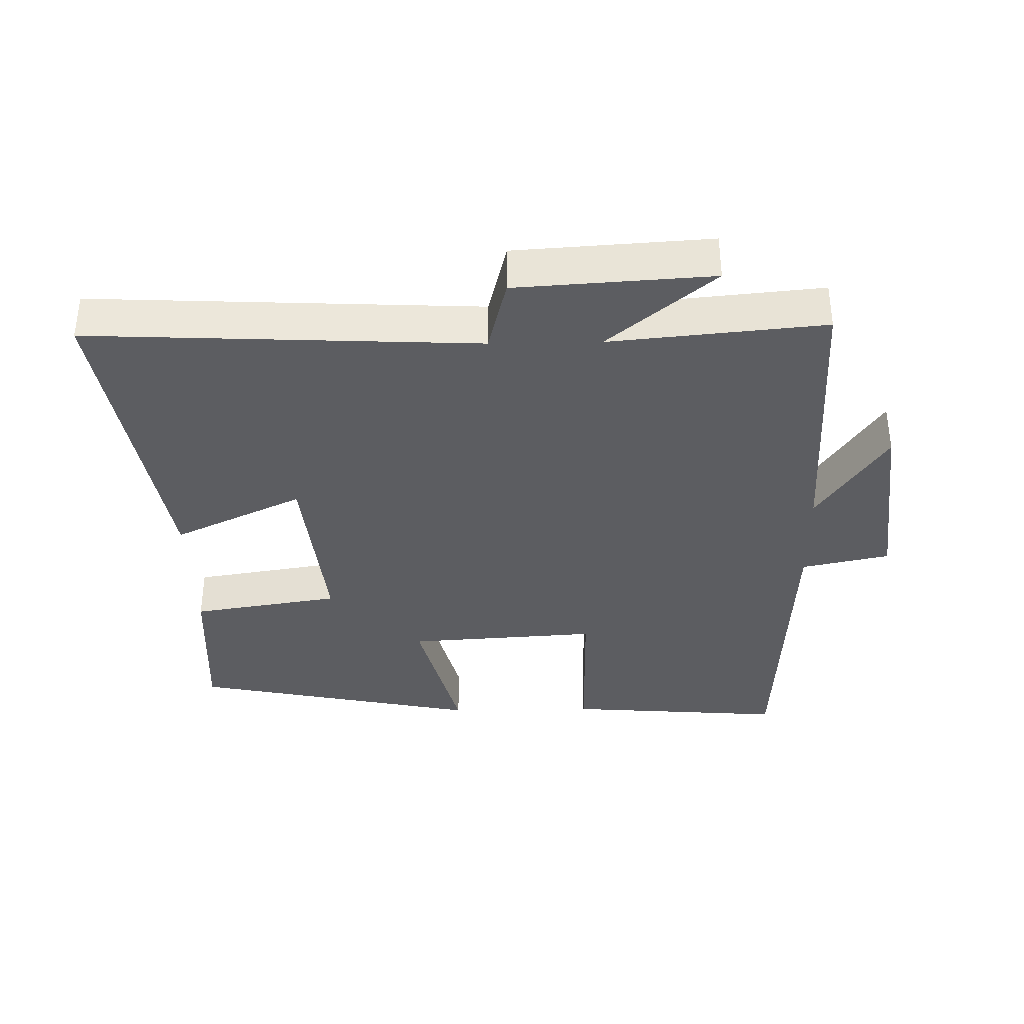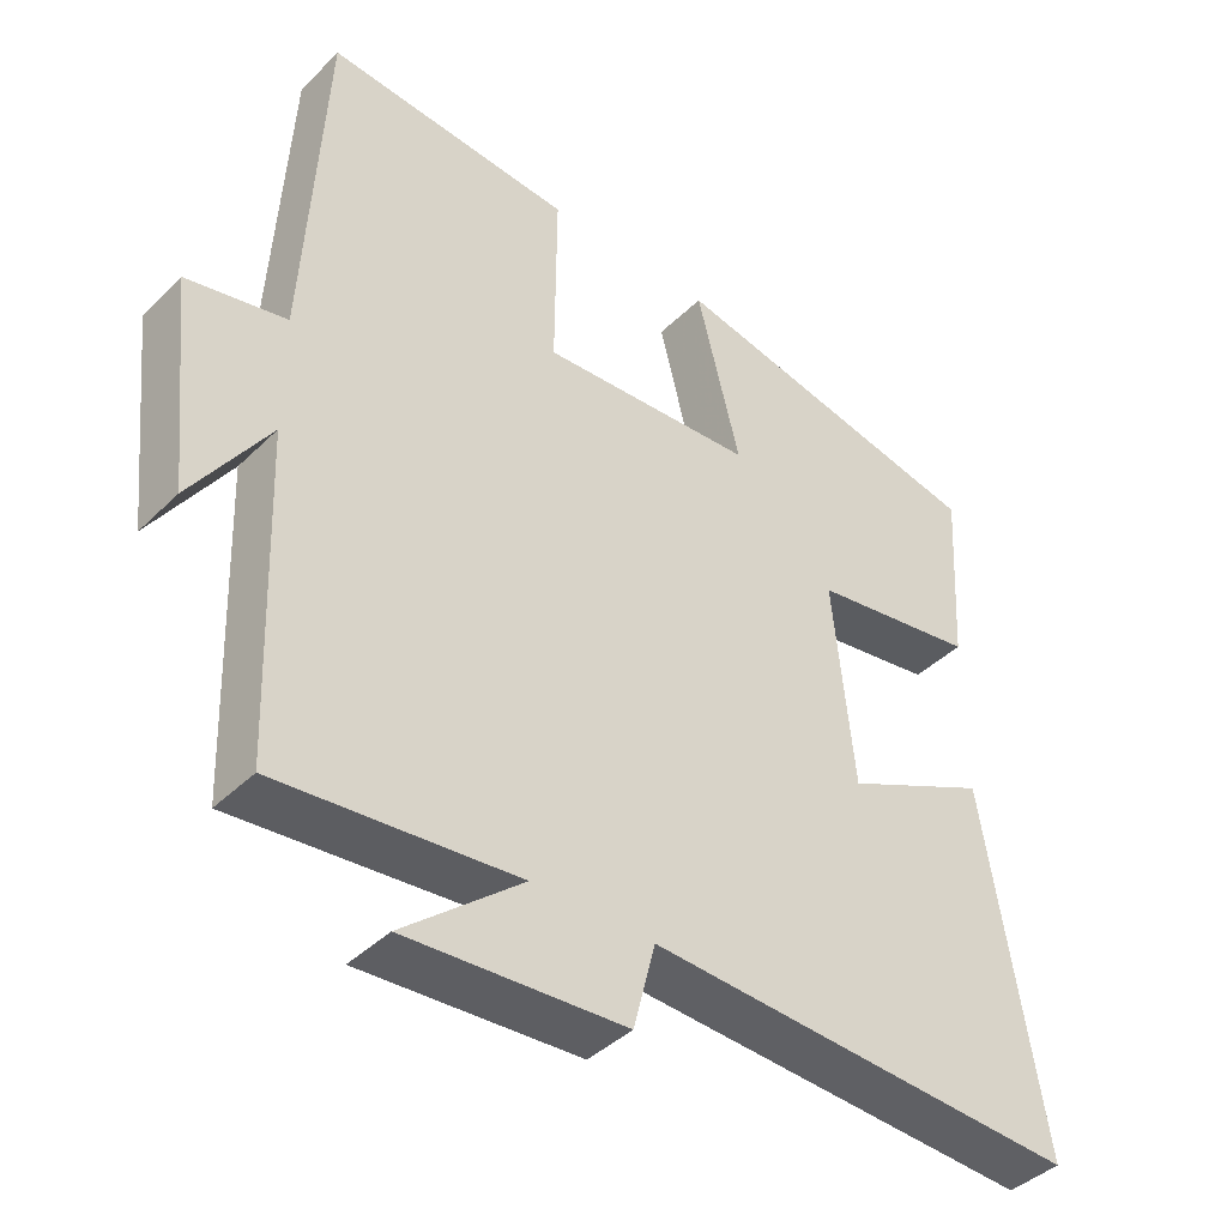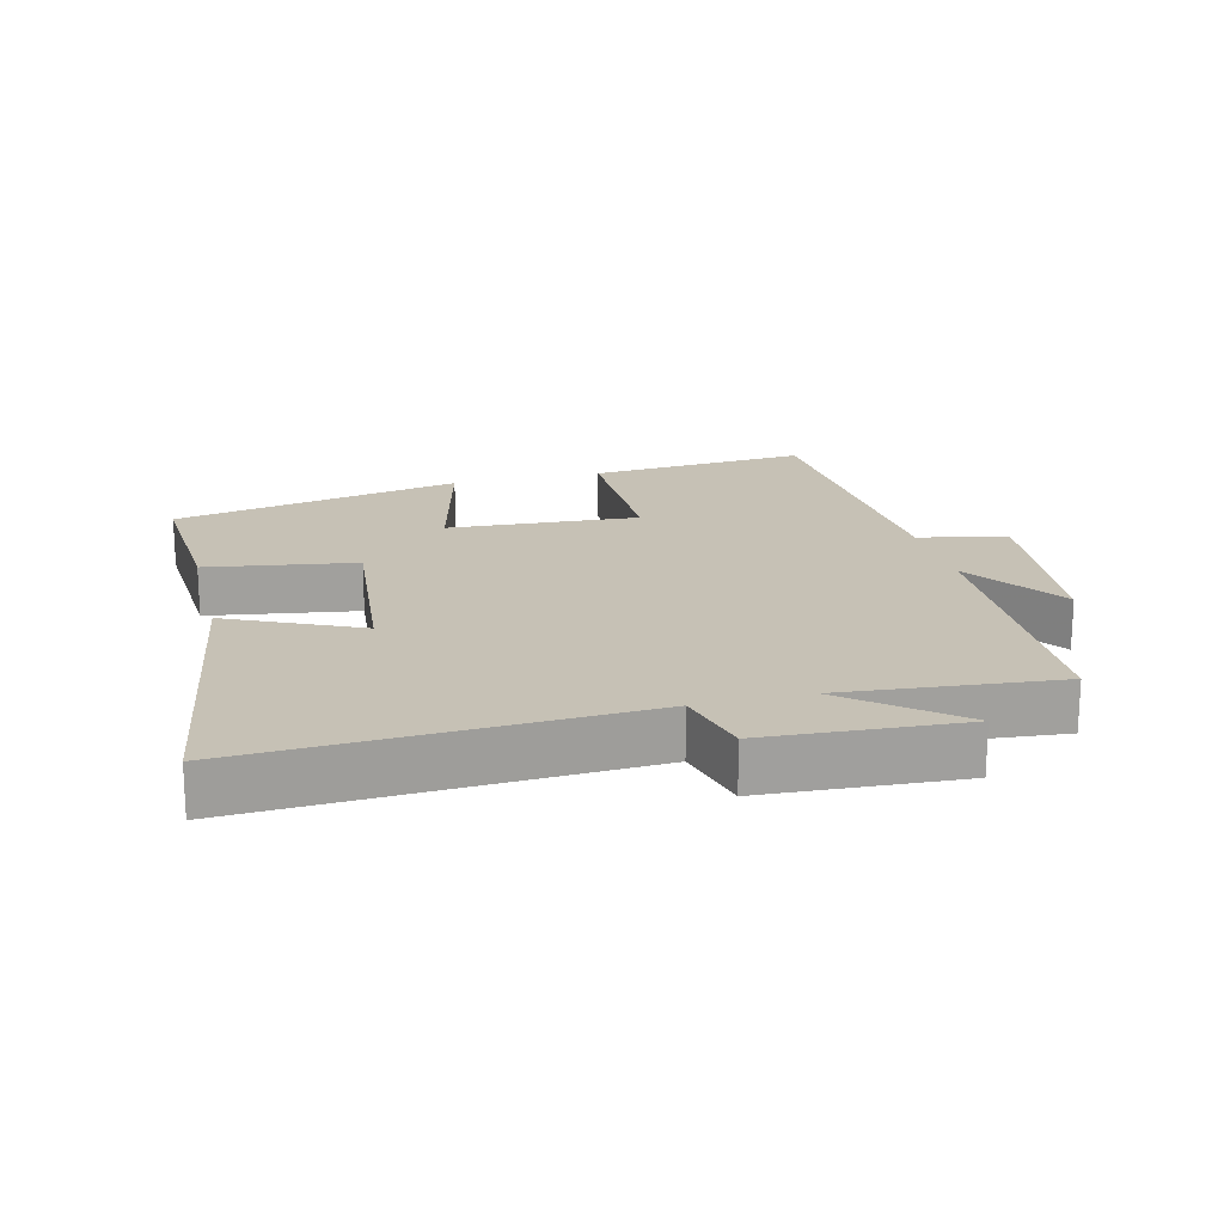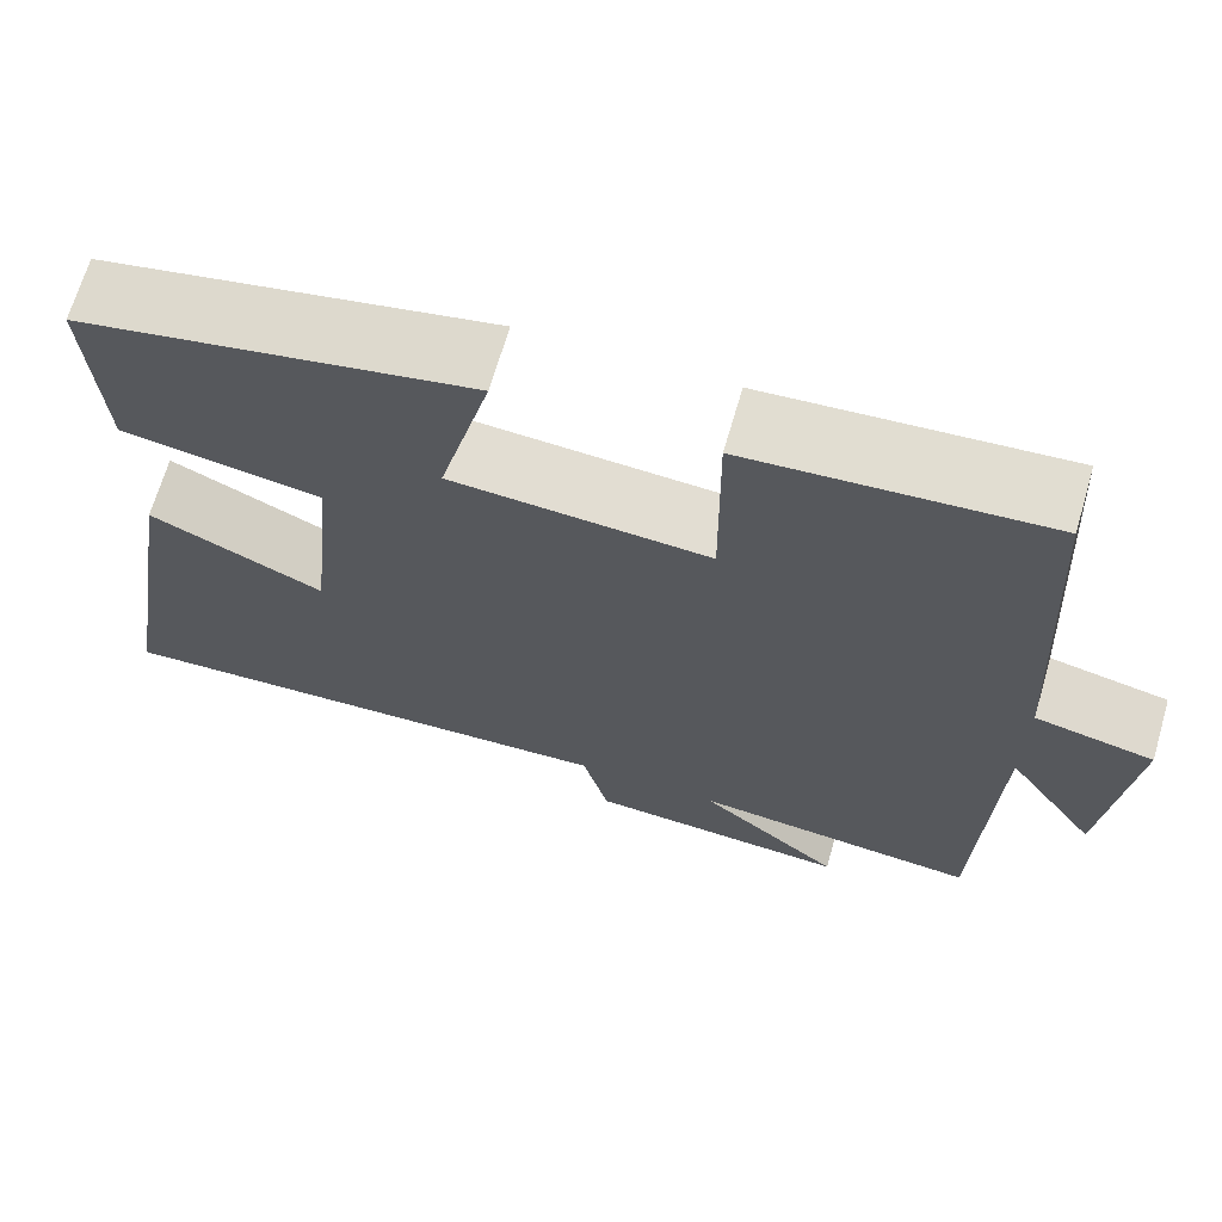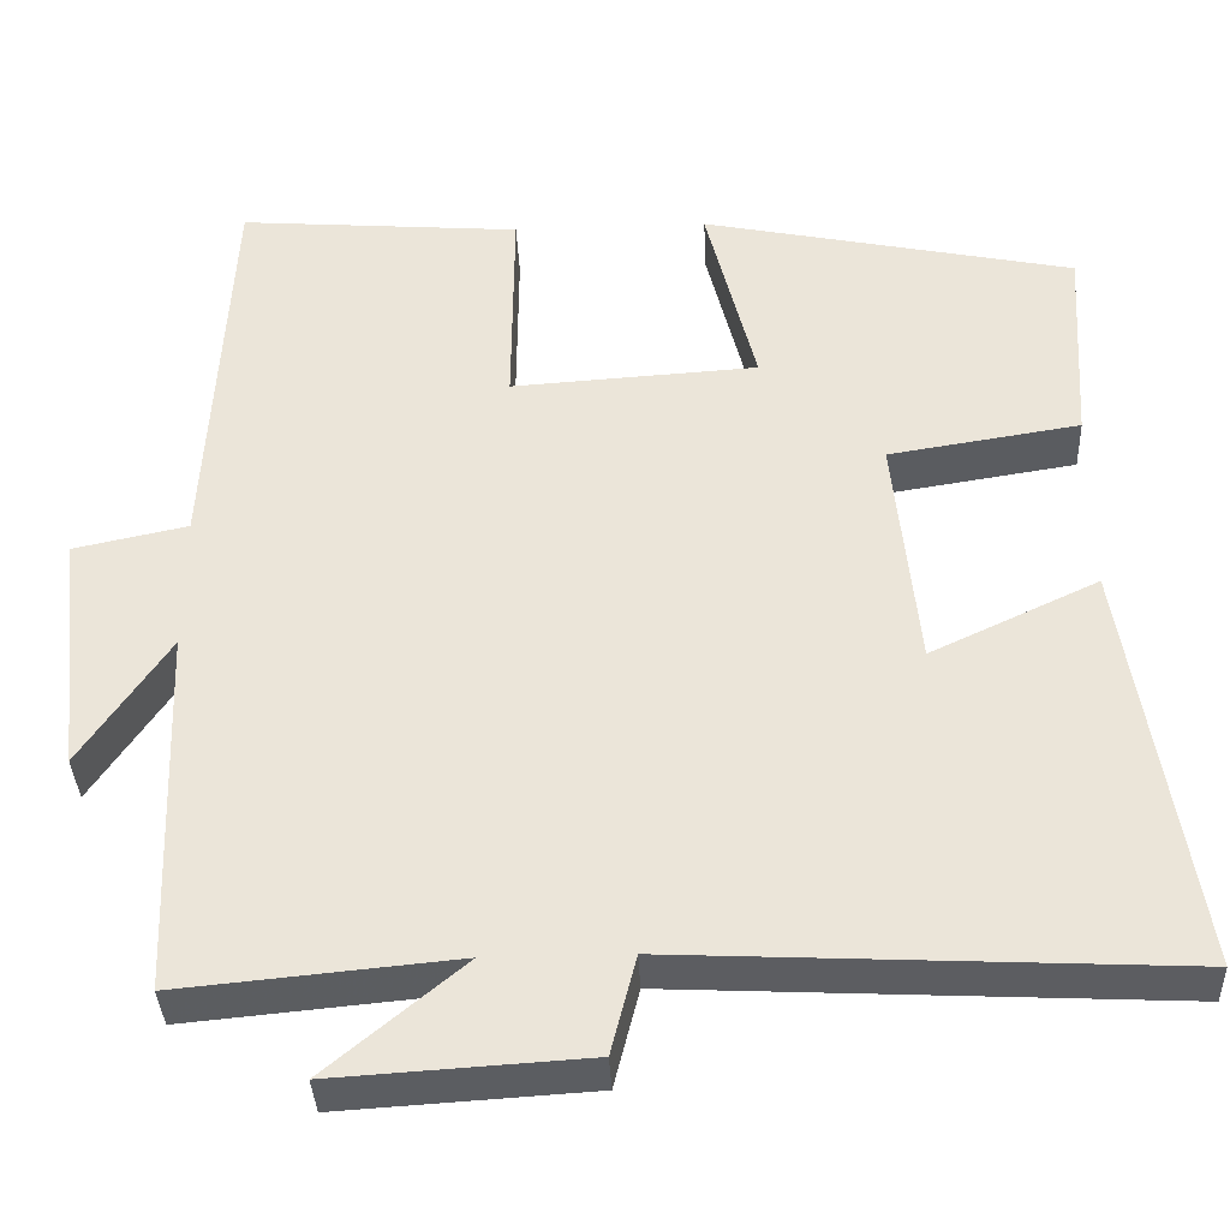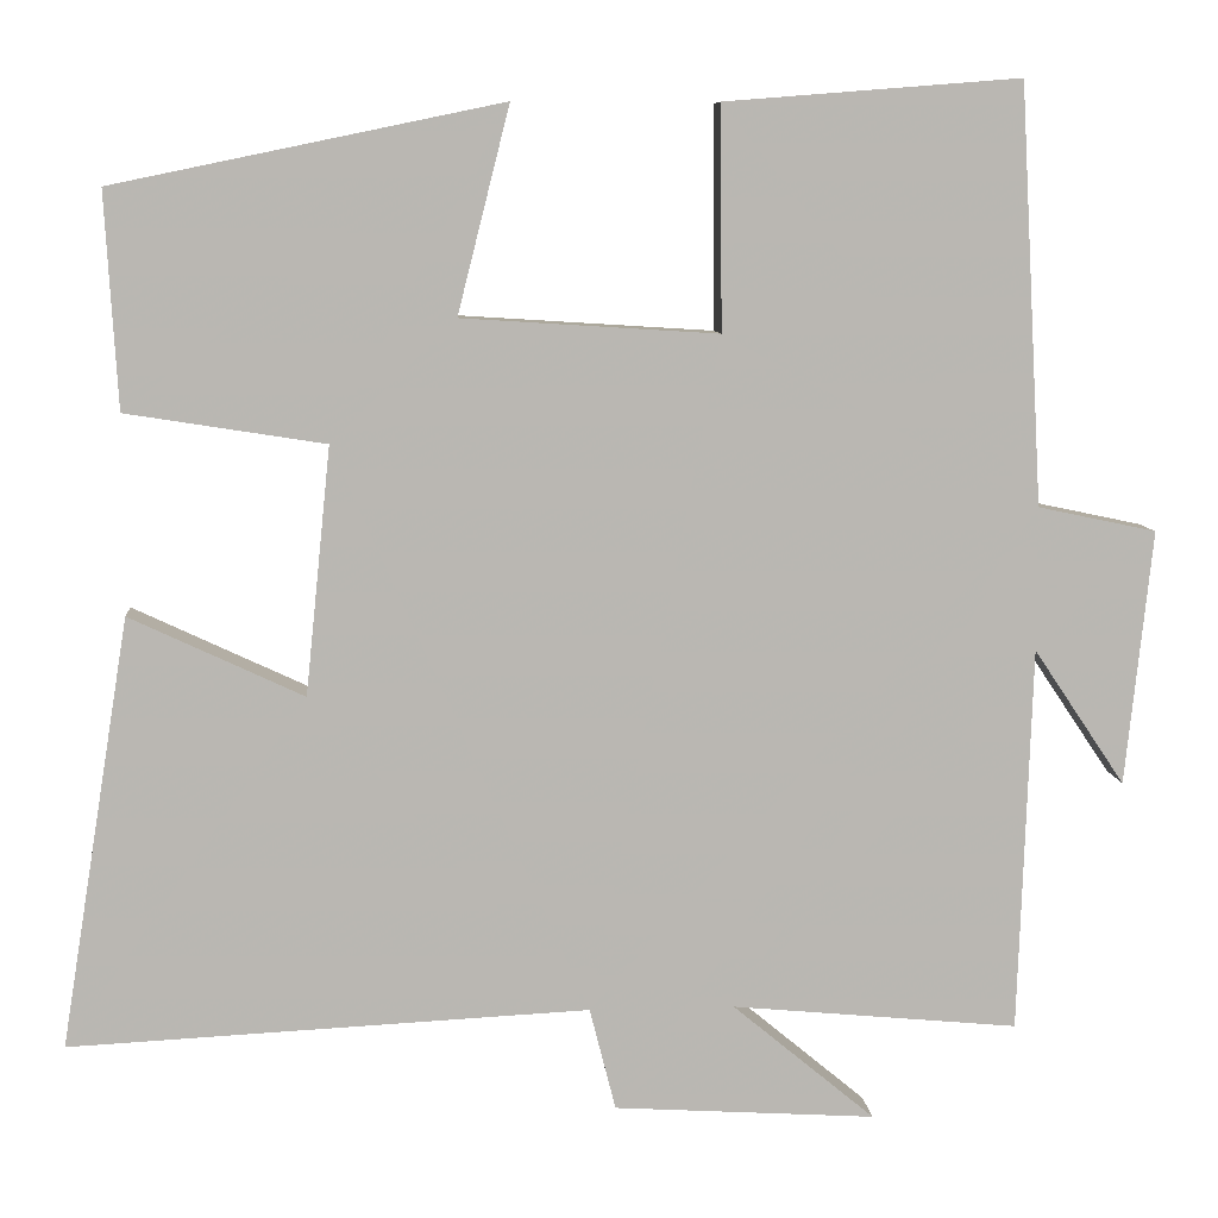
<metadata>
{"format":"obj","ext":"obj","renderer":"f3d","projection":"perspective","resolution":1024,"background":"white","views":[{"elev":-36.5,"azim":-178.8,"up":"+Y"},{"elev":-41.3,"azim":-40.5,"up":"+Z"},{"elev":18.8,"azim":165.8,"up":"+Y"},{"elev":68.0,"azim":-163.7,"up":"+Z"},{"elev":-36.5,"azim":2.5,"up":"+Z"},{"elev":8.2,"azim":175.4,"up":"+Z"}]}
</metadata>
<code>
v 0.577 0.07 -0.529
v -0.003 0.07 -0.5
v -0.032 0.07 -0.614
v -0.324 0.07 -0.632
v -0.165 0.07 -0.5
v -0.485 0.07 -0.53
v -0.5 0.07 -0.1
v -0.602 0.07 -0.252
v -0.632 0.07 0.032
v -0.5 0.07 0.06
v -0.474 0.07 0.526
v -0.145 0.07 0.5
v -0.147 0.07 0.252
v 0.139 0.07 0.27
v 0.081 0.07 0.5
v 0.514 0.07 0.41
v 0.5 0.07 0.17
v 0.278 0.07 0.135
v 0.306 0.07 -0.141
v 0.5 0.07 -0.05
v 0.577 0 -0.529
v -0.003 0 -0.5
v -0.032 0 -0.614
v -0.324 0 -0.632
v -0.165 0 -0.5
v -0.485 0 -0.53
v -0.5 0 -0.1
v -0.602 0 -0.252
v -0.632 0 0.032
v -0.5 0 0.06
v -0.474 0 0.526
v -0.145 0 0.5
v -0.147 0 0.252
v 0.139 0 0.27
v 0.081 0 0.5
v 0.514 0 0.41
v 0.5 0 0.17
v 0.278 0 0.135
v 0.306 0 -0.141
v 0.5 0 -0.05
f 19 20 1 2
f 18 19 2
f 15 16 17 18
f 14 15 18
f 13 14 18 2
f 10 11 12 13
f 10 13 2 3
f 7 8 9 10
f 5 6 7 10
f 5 10 3
f 3 4 5
f 22 21 40 39
f 22 39 38
f 38 37 36 35
f 38 35 34
f 22 38 34 33
f 33 32 31 30
f 23 22 33 30
f 30 29 28 27
f 30 27 26 25
f 23 30 25
f 25 24 23
f 1 21 22 2
f 2 22 23 3
f 3 23 24 4
f 4 24 25 5
f 5 25 26 6
f 6 26 27 7
f 7 27 28 8
f 8 28 29 9
f 9 29 30 10
f 10 30 31 11
f 11 31 32 12
f 12 32 33 13
f 13 33 34 14
f 14 34 35 15
f 15 35 36 16
f 16 36 37 17
f 17 37 38 18
f 18 38 39 19
f 19 39 40 20
f 20 40 21 1

</code>
